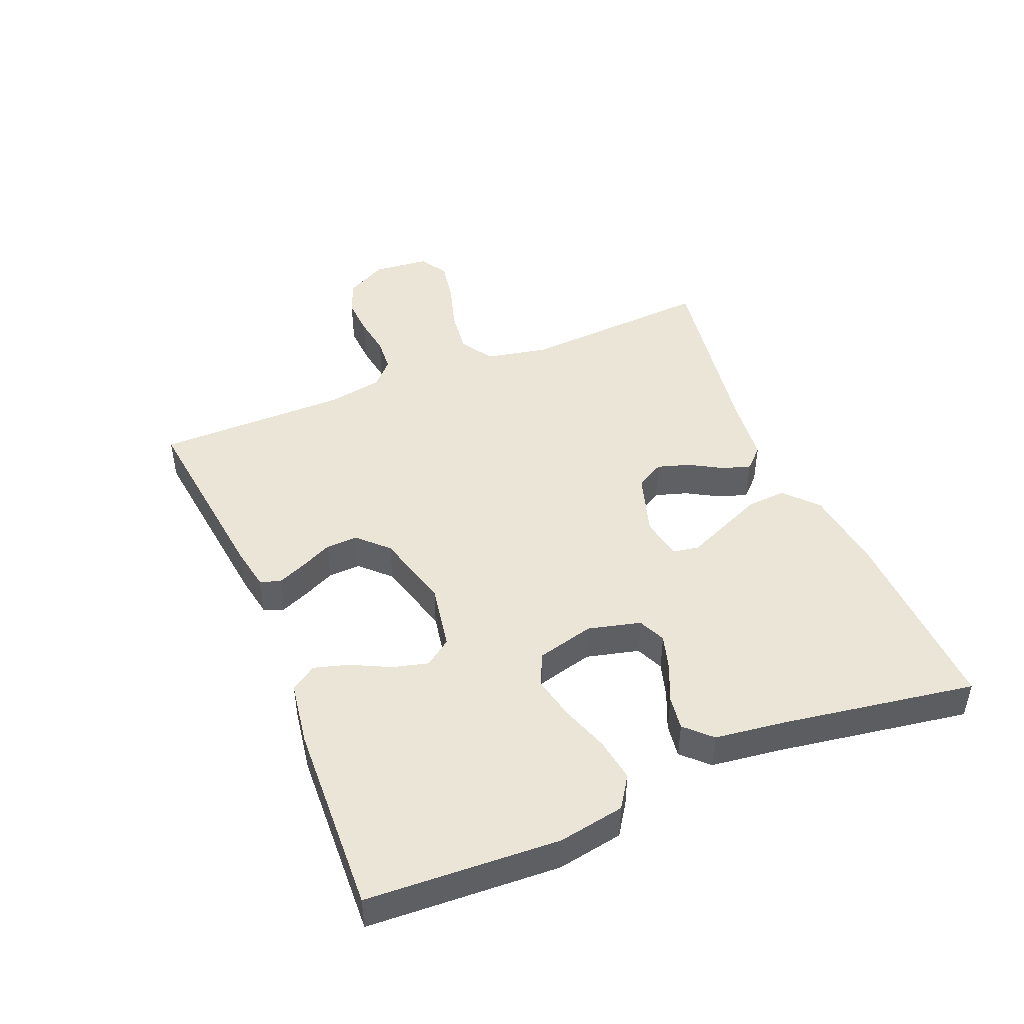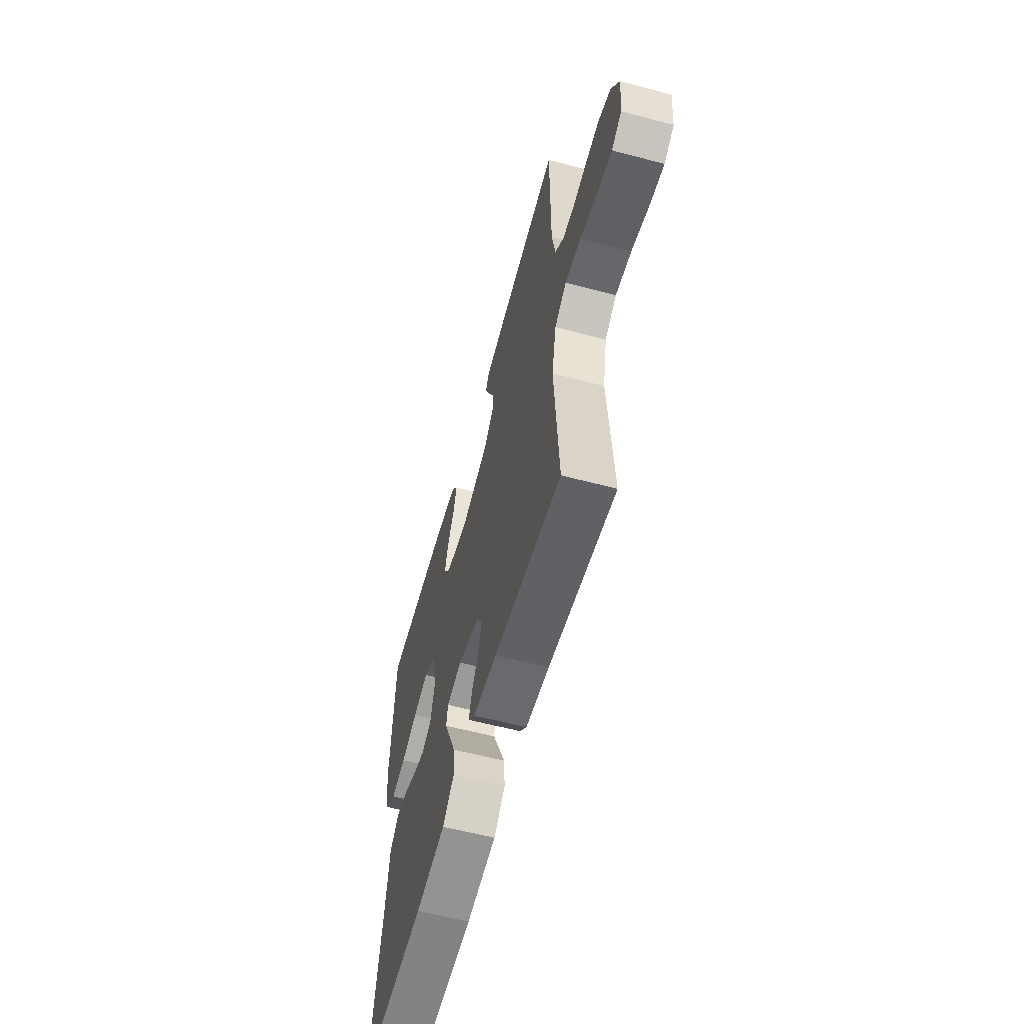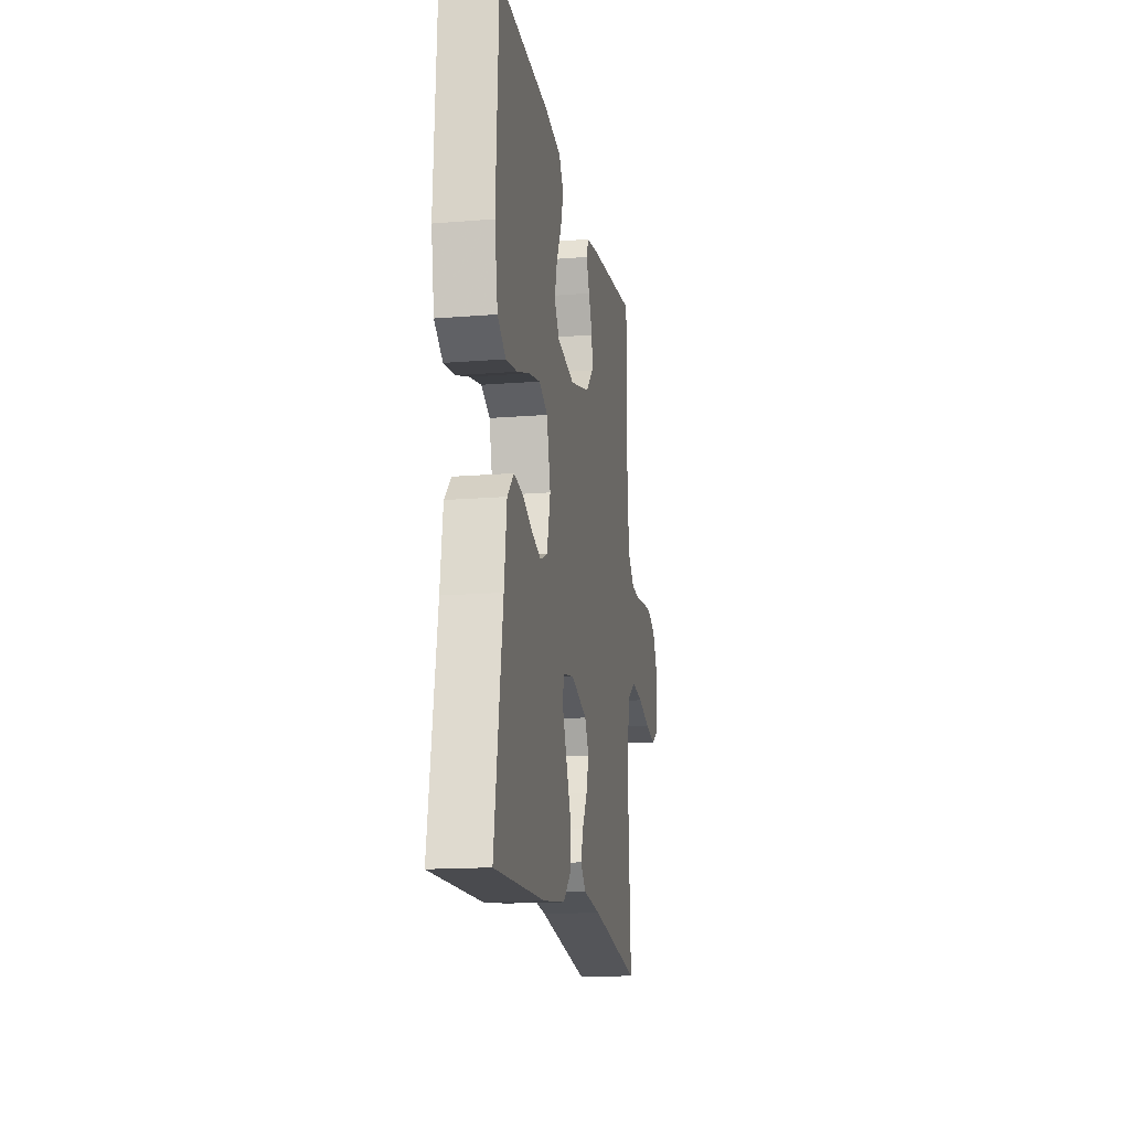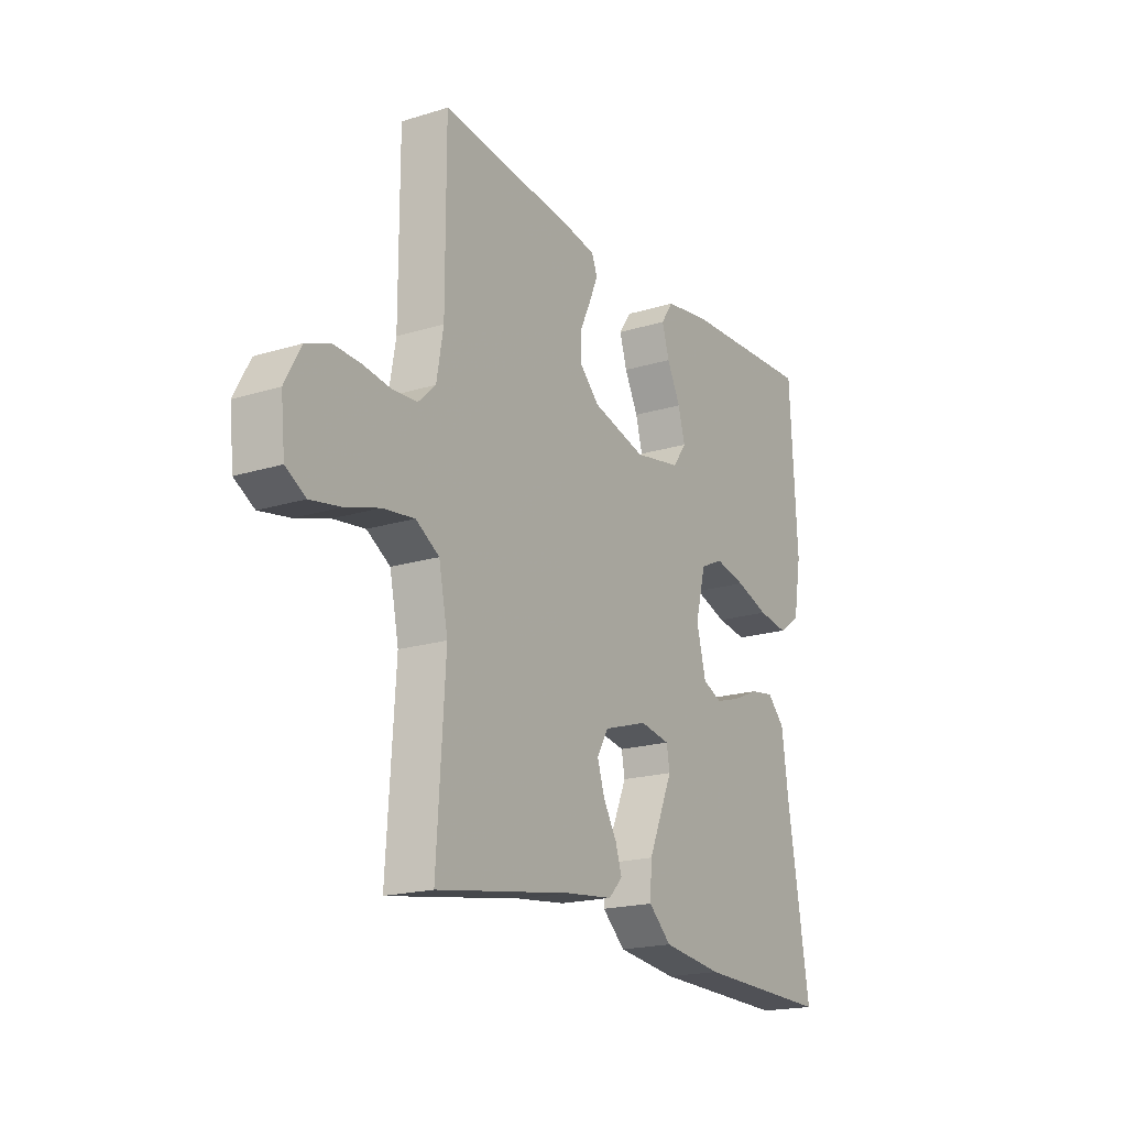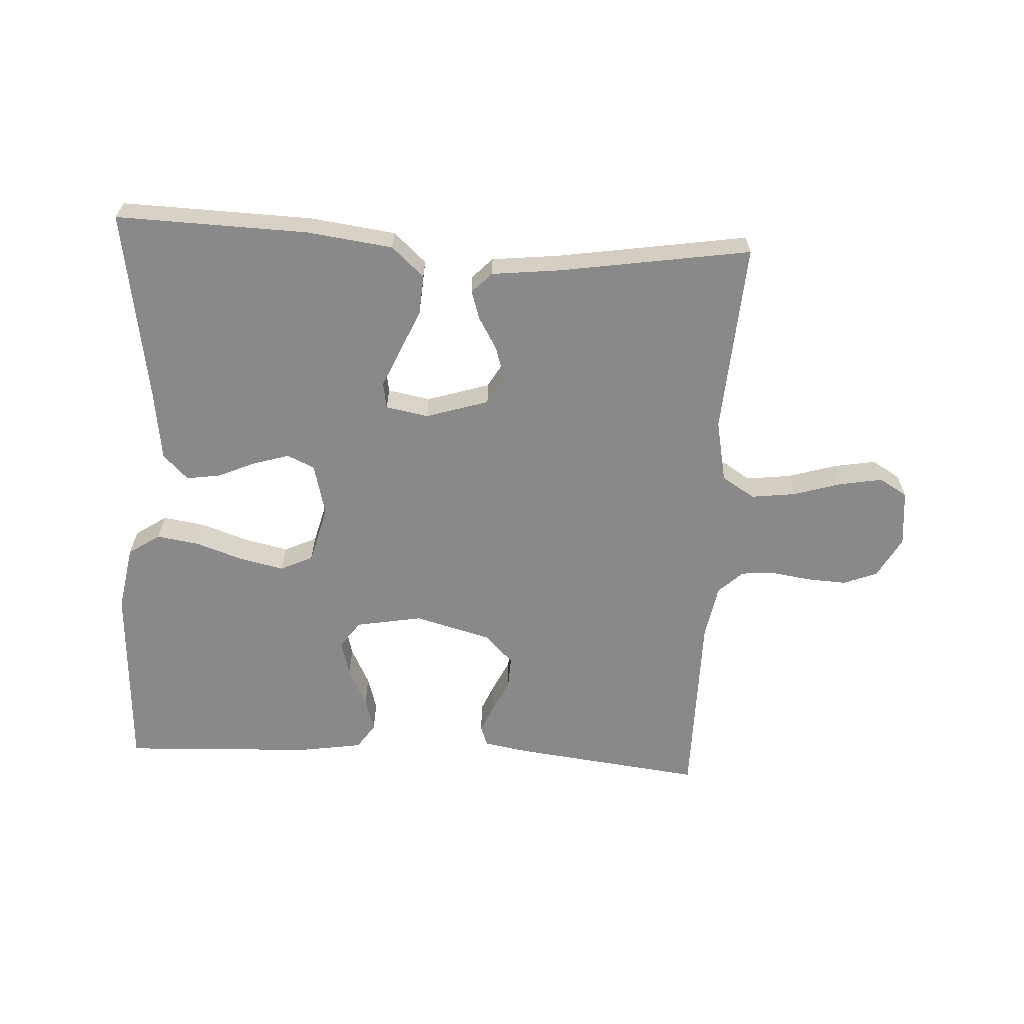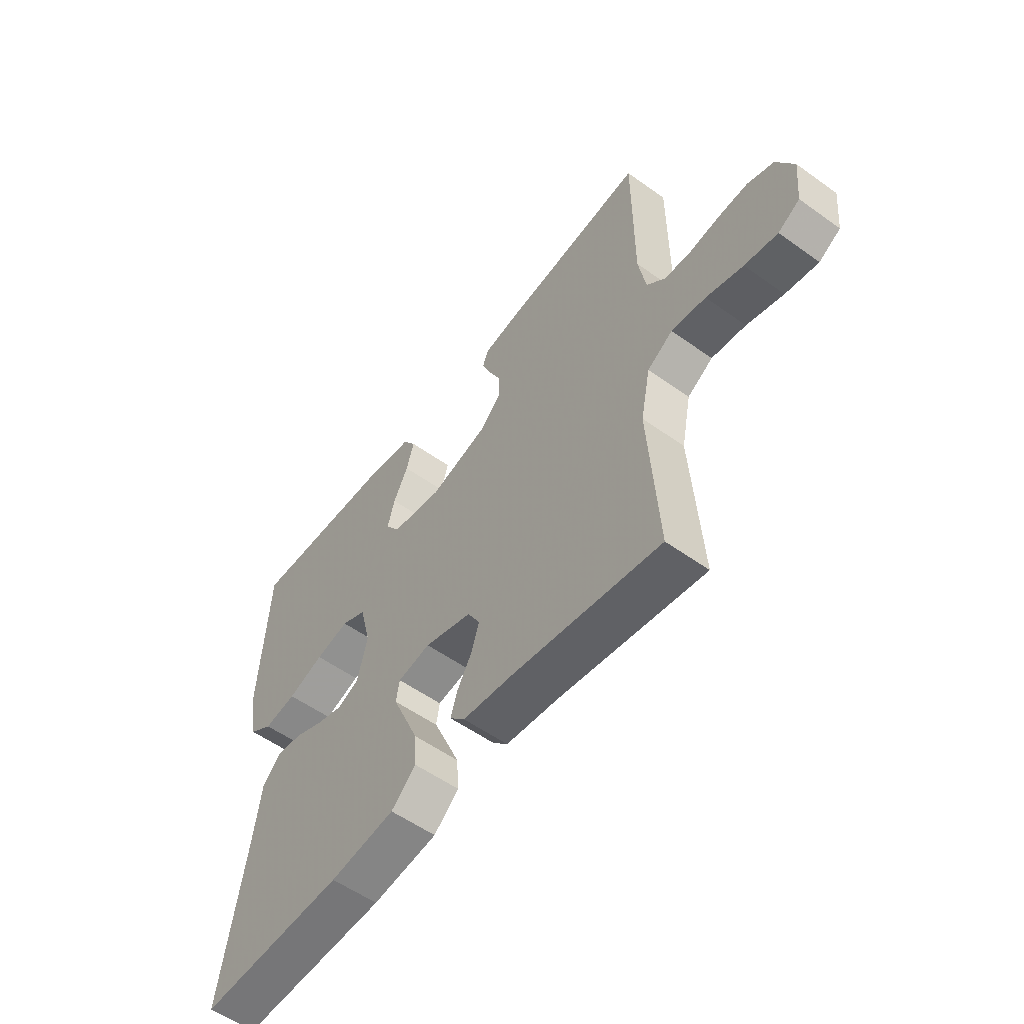
<metadata>
{"format":"obj","ext":"obj","renderer":"f3d","projection":"perspective","resolution":1024,"background":"white","views":[{"elev":46.0,"azim":67.4,"up":"+Y"},{"elev":-59.4,"azim":-105.2,"up":"+Z"},{"elev":-15.8,"azim":99.5,"up":"+Z"},{"elev":-19.0,"azim":-59.6,"up":"+Z"},{"elev":-63.0,"azim":176.7,"up":"+Y"},{"elev":-55.6,"azim":-127.0,"up":"+Z"}]}
</metadata>
<code>
v 0.5 0.07 -0.5
v 0.2 0.07 -0.492
v 0.066 0.07 -0.475
v 0.015 0.07 -0.429
v 0.019 0.07 -0.367
v 0.048 0.07 -0.3
v 0.074 0.07 -0.24
v 0.067 0.07 -0.199
v 0 0.07 -0.187
v -0.098 0.07 -0.218
v -0.123 0.07 -0.262
v -0.107 0.07 -0.313
v -0.077 0.07 -0.364
v -0.063 0.07 -0.408
v -0.094 0.07 -0.44
v -0.2 0.07 -0.452
v -0.5 0.07 -0.5
v -0.481 0.07 -0.2
v -0.501 0.07 -0.102
v -0.553 0.07 -0.07
v -0.623 0.07 -0.079
v -0.698 0.07 -0.102
v -0.765 0.07 -0.114
v -0.809 0.07 -0.088
v -0.818 0.07 0
v -0.783 0.07 0.065
v -0.73 0.07 0.086
v -0.669 0.07 0.083
v -0.607 0.07 0.074
v -0.553 0.07 0.078
v -0.515 0.07 0.114
v -0.5 0.07 0.2
v -0.5 0.07 0.5
v -0.2 0.07 0.465
v -0.132 0.07 0.453
v -0.12 0.07 0.422
v -0.139 0.07 0.377
v -0.163 0.07 0.326
v -0.165 0.07 0.276
v -0.12 0.07 0.231
v 0 0.07 0.199
v 0.104 0.07 0.218
v 0.134 0.07 0.26
v 0.119 0.07 0.316
v 0.089 0.07 0.376
v 0.073 0.07 0.43
v 0.1 0.07 0.47
v 0.2 0.07 0.486
v 0.5 0.07 0.5
v 0.516 0.07 0.2
v 0.498 0.07 0.097
v 0.449 0.07 0.064
v 0.382 0.07 0.074
v 0.308 0.07 0.099
v 0.239 0.07 0.114
v 0.188 0.07 0.09
v 0.165 0.07 0
v 0.186 0.07 -0.082
v 0.229 0.07 -0.101
v 0.285 0.07 -0.084
v 0.344 0.07 -0.058
v 0.397 0.07 -0.05
v 0.436 0.07 -0.089
v 0.451 0.07 -0.2
v 0.5 0 -0.5
v 0.2 0 -0.492
v 0.066 0 -0.475
v 0.015 0 -0.429
v 0.019 0 -0.367
v 0.048 0 -0.3
v 0.074 0 -0.24
v 0.067 0 -0.199
v 0 0 -0.187
v -0.098 0 -0.218
v -0.123 0 -0.262
v -0.107 0 -0.313
v -0.077 0 -0.364
v -0.063 0 -0.408
v -0.094 0 -0.44
v -0.2 0 -0.452
v -0.5 0 -0.5
v -0.481 0 -0.2
v -0.501 0 -0.102
v -0.553 0 -0.07
v -0.623 0 -0.079
v -0.698 0 -0.102
v -0.765 0 -0.114
v -0.809 0 -0.088
v -0.818 0 0
v -0.783 0 0.065
v -0.73 0 0.086
v -0.669 0 0.083
v -0.607 0 0.074
v -0.553 0 0.078
v -0.515 0 0.114
v -0.5 0 0.2
v -0.5 0 0.5
v -0.2 0 0.465
v -0.132 0 0.453
v -0.12 0 0.422
v -0.139 0 0.377
v -0.163 0 0.326
v -0.165 0 0.276
v -0.12 0 0.231
v 0 0 0.199
v 0.104 0 0.218
v 0.134 0 0.26
v 0.119 0 0.316
v 0.089 0 0.376
v 0.073 0 0.43
v 0.1 0 0.47
v 0.2 0 0.486
v 0.5 0 0.5
v 0.516 0 0.2
v 0.498 0 0.097
v 0.449 0 0.064
v 0.382 0 0.074
v 0.308 0 0.099
v 0.239 0 0.114
v 0.188 0 0.09
v 0.165 0 0
v 0.186 0 -0.082
v 0.229 0 -0.101
v 0.285 0 -0.084
v 0.344 0 -0.058
v 0.397 0 -0.05
v 0.436 0 -0.089
v 0.451 0 -0.2
f 62 63 64
f 61 62 64
f 60 61 64
f 5 6 7
f 4 5 7
f 3 4 7
f 2 3 7
f 1 2 7
f 64 1 7
f 60 64 7
f 59 60 7
f 58 59 7 8
f 57 58 8 9
f 56 57 9 10
f 52 53 54
f 51 52 54
f 50 51 54
f 49 50 54
f 48 49 54
f 47 48 54
f 46 47 54
f 45 46 54
f 44 45 54
f 43 44 54 55
f 42 43 55 56
f 36 37 38
f 35 36 38
f 34 35 38
f 33 34 38
f 32 33 38
f 31 32 38 39
f 30 31 39 40
f 27 28 29
f 26 27 29
f 25 26 29
f 24 25 29
f 23 24 29
f 22 23 29
f 21 22 29
f 20 21 29 30
f 30 40 41
f 20 30 41
f 19 20 41
f 16 17 18
f 16 18 19
f 15 16 19
f 14 15 19
f 13 14 19
f 12 13 19
f 42 56 10
f 41 42 10
f 19 41 10
f 19 10 11
f 11 12 19
f 128 127 126
f 128 126 125
f 128 125 124
f 71 70 69
f 71 69 68
f 71 68 67
f 71 67 66
f 71 66 65
f 71 65 128
f 71 128 124
f 71 124 123
f 72 71 123 122
f 73 72 122 121
f 74 73 121 120
f 118 117 116
f 118 116 115
f 118 115 114
f 118 114 113
f 118 113 112
f 118 112 111
f 118 111 110
f 118 110 109
f 118 109 108
f 119 118 108 107
f 120 119 107 106
f 102 101 100
f 102 100 99
f 102 99 98
f 102 98 97
f 102 97 96
f 103 102 96 95
f 104 103 95 94
f 93 92 91
f 93 91 90
f 93 90 89
f 93 89 88
f 93 88 87
f 93 87 86
f 93 86 85
f 94 93 85 84
f 105 104 94
f 105 94 84
f 105 84 83
f 82 81 80
f 83 82 80
f 83 80 79
f 83 79 78
f 83 78 77
f 83 77 76
f 74 120 106
f 74 106 105
f 74 105 83
f 75 74 83
f 83 76 75
f 1 65 66 2
f 2 66 67 3
f 3 67 68 4
f 4 68 69 5
f 5 69 70 6
f 6 70 71 7
f 7 71 72 8
f 8 72 73 9
f 9 73 74 10
f 10 74 75 11
f 11 75 76 12
f 12 76 77 13
f 13 77 78 14
f 14 78 79 15
f 15 79 80 16
f 16 80 81 17
f 17 81 82 18
f 18 82 83 19
f 19 83 84 20
f 20 84 85 21
f 21 85 86 22
f 22 86 87 23
f 23 87 88 24
f 24 88 89 25
f 25 89 90 26
f 26 90 91 27
f 27 91 92 28
f 28 92 93 29
f 29 93 94 30
f 30 94 95 31
f 31 95 96 32
f 32 96 97 33
f 33 97 98 34
f 34 98 99 35
f 35 99 100 36
f 36 100 101 37
f 37 101 102 38
f 38 102 103 39
f 39 103 104 40
f 40 104 105 41
f 41 105 106 42
f 42 106 107 43
f 43 107 108 44
f 44 108 109 45
f 45 109 110 46
f 46 110 111 47
f 47 111 112 48
f 48 112 113 49
f 49 113 114 50
f 50 114 115 51
f 51 115 116 52
f 52 116 117 53
f 53 117 118 54
f 54 118 119 55
f 55 119 120 56
f 56 120 121 57
f 57 121 122 58
f 58 122 123 59
f 59 123 124 60
f 60 124 125 61
f 61 125 126 62
f 62 126 127 63
f 63 127 128 64
f 64 128 65 1

</code>
